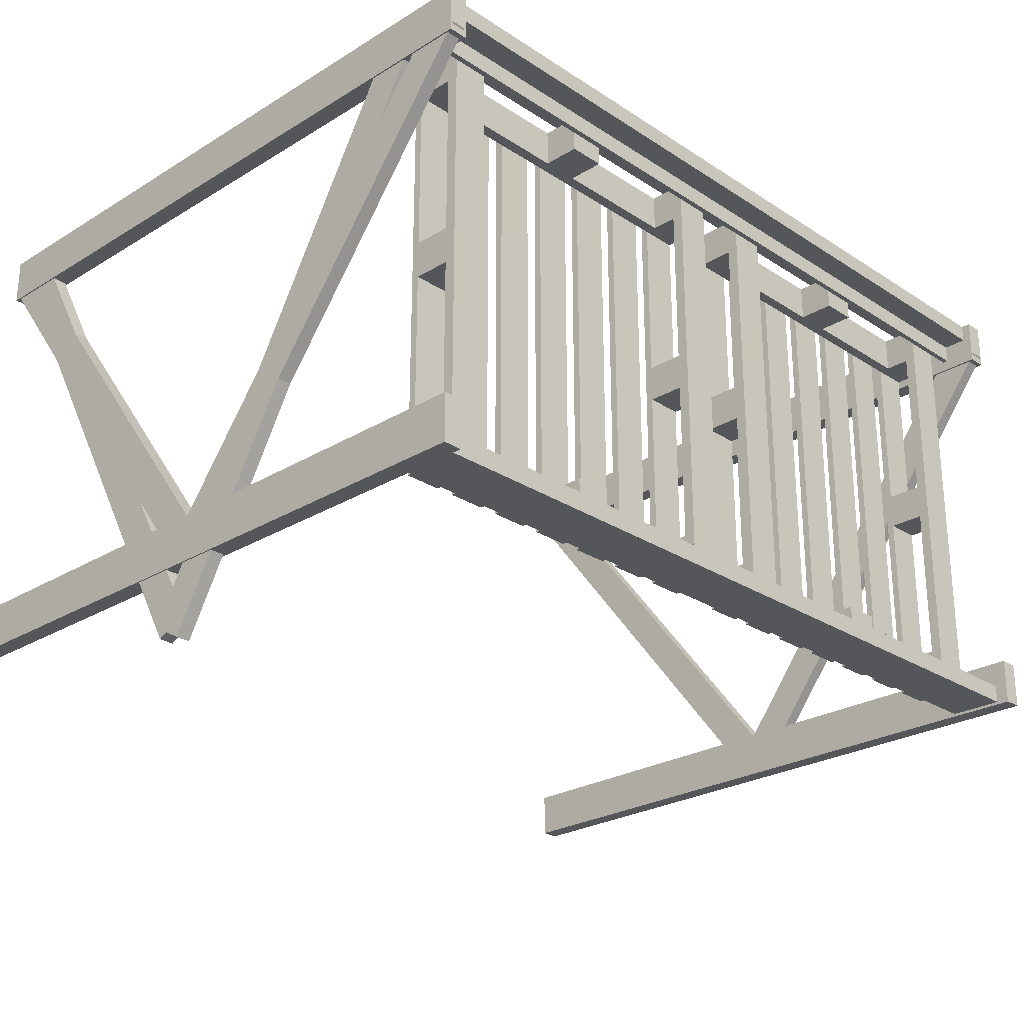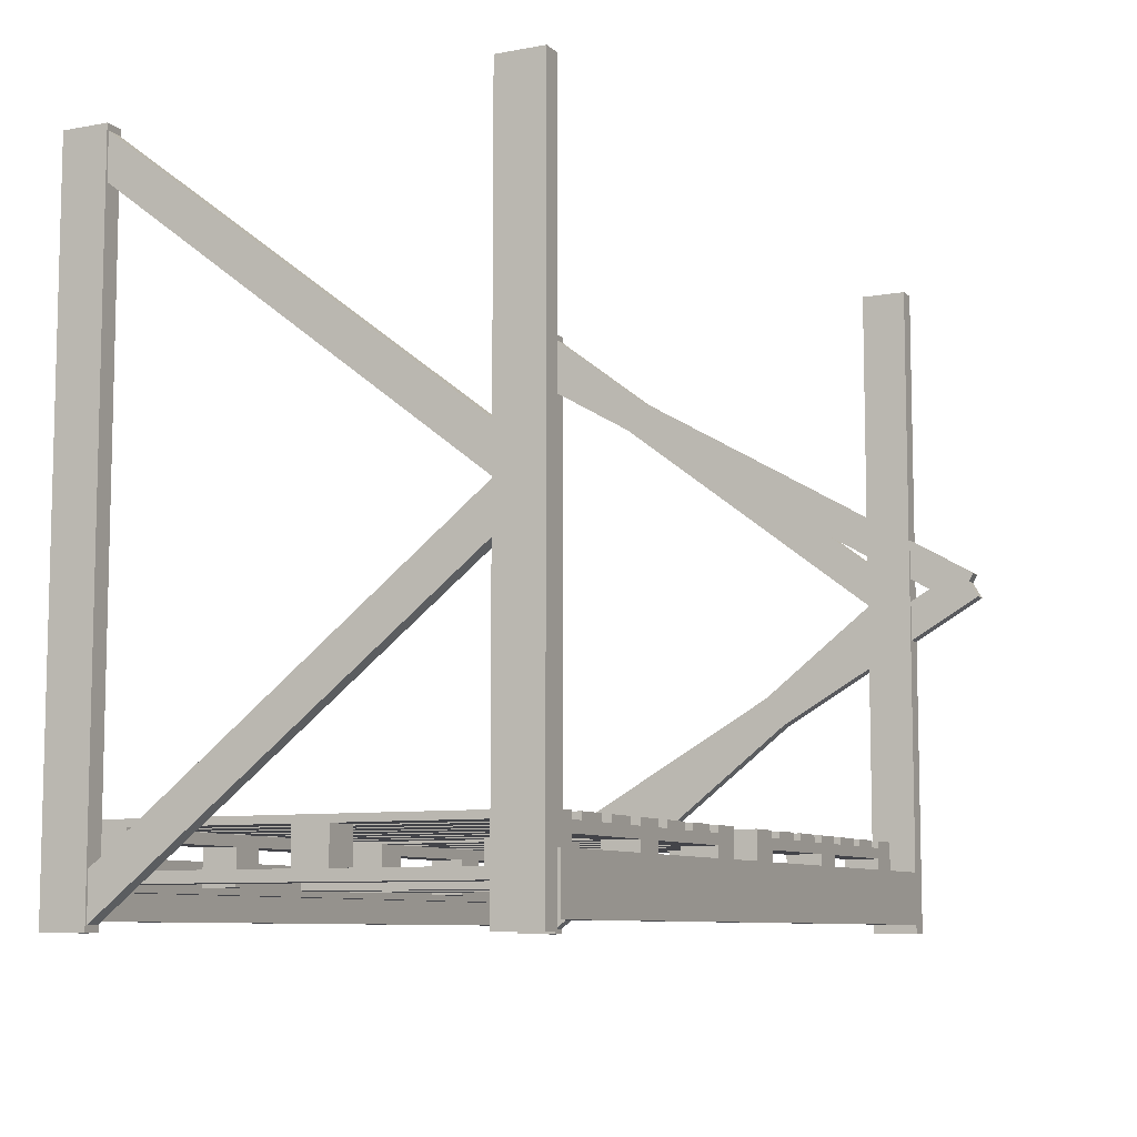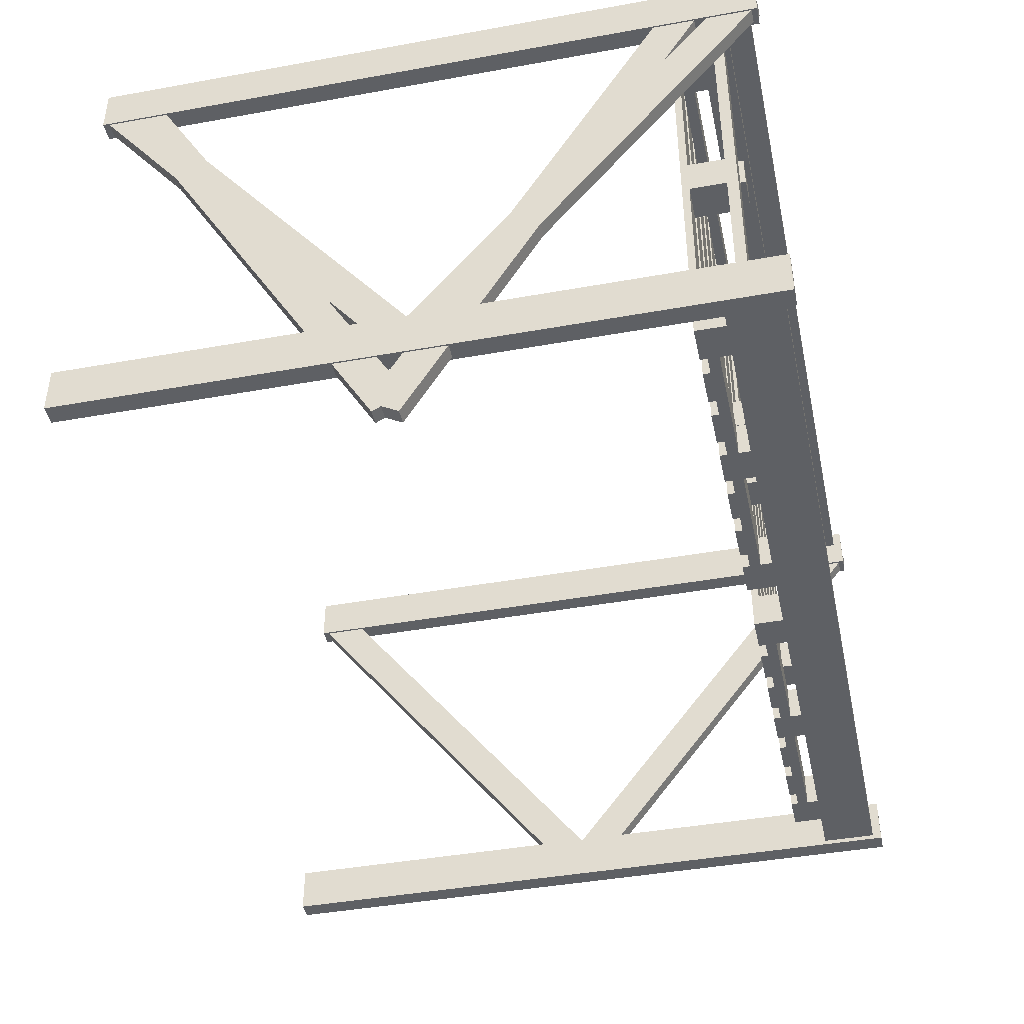
<metadata>
{"format":"obj","ext":"obj","renderer":"f3d","projection":"perspective","resolution":1024,"background":"white","views":[{"elev":-25.5,"azim":-45.9,"up":"+Z"},{"elev":-8.4,"azim":116.6,"up":"+Y"},{"elev":-42.9,"azim":-77.9,"up":"+Z"}]}
</metadata>
<code>
o Proteção_Lateral_Esquerda_Cube.016
v 0.005 0.9517 -1.356
v 0.005 1.762 0.04648
v 0.005 1.038 -1.406
v 0.005 1.848 -0.003519
v 0.045 0.9517 -1.356
v 0.045 1.762 0.04648
v 0.045 1.038 -1.406
v 0.045 1.848 -0.003519
v 0.005 0.2308 0.05947
v 0.005 1.056 -1.369
v 0.005 0.1442 0.009471
v 0.005 0.9692 -1.419
v 0.045 0.2308 0.05947
v 0.045 1.056 -1.369
v 0.045 0.1442 0.009471
v 0.045 0.9692 -1.419
f 1 2 4 3
f 3 4 8 7
f 7 8 6 5
f 5 6 2 1
f 3 7 5 1
f 8 4 2 6
f 9 10 12 11
f 11 12 16 15
f 15 16 14 13
f 13 14 10 9
f 11 15 13 9
f 16 12 10 14
o Cube.002_Cube.003
v 1.28 0.24 0.035
v 1.28 0.26 0.035
v 1.28 0.24 -1.165
v 1.28 0.26 -1.165
v 1.38 0.24 0.035
v 1.38 0.26 0.035
v 1.38 0.24 -1.165
v 1.38 0.26 -1.165
v 1.38 0.21 -0.065
v 1.38 0.11 -0.065
v 1.38 0.21 0.035
v 1.38 0.11 0.035
v 1.28 0.21 -0.065
v 1.28 0.11 -0.065
v 1.28 0.21 0.035
v 1.28 0.11 0.035
v 1.83 0.21 -0.065
v 1.83 0.11 -0.065
v 1.83 0.21 0.035
v 1.83 0.11 0.035
v 1.73 0.21 -0.065
v 1.73 0.11 -0.065
v 1.73 0.21 0.035
v 1.73 0.11 0.035
v 2.28 0.21 -0.065
v 2.28 0.11 -0.065
v 2.28 0.21 0.035
v 2.28 0.11 0.035
v 2.18 0.21 -0.065
v 2.18 0.11 -0.065
v 2.18 0.21 0.035
v 2.18 0.11 0.035
v 2.28 0.21 -1.165
v 2.28 0.11 -1.165
v 2.28 0.21 -1.065
v 2.28 0.11 -1.065
v 2.18 0.21 -1.165
v 2.18 0.11 -1.165
v 2.18 0.21 -1.065
v 2.18 0.11 -1.065
v 1.38 0.21 -1.165
v 1.38 0.11 -1.165
v 1.38 0.21 -1.065
v 1.38 0.11 -1.065
v 1.28 0.21 -1.165
v 1.28 0.11 -1.165
v 1.28 0.21 -1.065
v 1.28 0.11 -1.065
v 1.83 0.21 -1.165
v 1.83 0.11 -1.165
v 1.83 0.21 -1.065
v 1.83 0.11 -1.065
v 1.73 0.21 -1.165
v 1.73 0.11 -1.165
v 1.73 0.21 -1.065
v 1.73 0.11 -1.065
v 1.28 0.21 -1.065
v 1.28 0.24 -1.065
v 1.28 0.21 -1.165
v 1.28 0.24 -1.165
v 2.28 0.21 -1.065
v 2.28 0.24 -1.065
v 2.28 0.21 -1.165
v 2.28 0.24 -1.165
v 1.28 0.21 0.035
v 1.28 0.24 0.035
v 1.28 0.21 -0.065
v 1.28 0.24 -0.065
v 2.28 0.21 0.035
v 2.28 0.24 0.035
v 2.28 0.21 -0.065
v 2.28 0.24 -0.065
v 2.18 0.24 0.035
v 2.18 0.26 0.035
v 2.18 0.24 -1.165
v 2.18 0.26 -1.165
v 2.28 0.24 0.035
v 2.28 0.26 0.035
v 2.28 0.24 -1.165
v 2.28 0.26 -1.165
v 2.03 0.24 0.035
v 2.03 0.26 0.035
v 2.03 0.24 -1.165
v 2.03 0.26 -1.165
v 2.13 0.24 0.035
v 2.13 0.26 0.035
v 2.13 0.24 -1.165
v 2.13 0.26 -1.165
v 1.73 0.24 0.035
v 1.73 0.26 0.035
v 1.73 0.24 -1.165
v 1.73 0.26 -1.165
v 1.83 0.24 0.035
v 1.83 0.26 0.035
v 1.83 0.24 -1.165
v 1.83 0.26 -1.165
v 1.58 0.24 0.035
v 1.58 0.26 0.035
v 1.58 0.24 -1.165
v 1.58 0.26 -1.165
v 1.68 0.24 0.035
v 1.68 0.26 0.035
v 1.68 0.24 -1.165
v 1.68 0.26 -1.165
v 1.43 0.24 0.035
v 1.43 0.26 0.035
v 1.43 0.24 -1.165
v 1.43 0.26 -1.165
v 1.53 0.24 0.035
v 1.53 0.26 0.035
v 1.53 0.24 -1.165
v 1.53 0.26 -1.165
v 1.88 0.24 0.035
v 1.88 0.26 0.035
v 1.88 0.24 -1.165
v 1.88 0.26 -1.165
v 1.98 0.24 0.035
v 1.98 0.26 0.035
v 1.98 0.24 -1.165
v 1.98 0.26 -1.165
v 2.28 0.24 -0.615
v 2.28 0.14 -0.615
v 2.28 0.24 -0.515
v 2.28 0.14 -0.515
v 2.18 0.24 -0.615
v 2.18 0.14 -0.615
v 2.18 0.24 -0.515
v 2.18 0.14 -0.515
v 2.18 0.11 -0.065
v 2.18 0.14 -0.065
v 2.18 0.11 -1.065
v 2.18 0.14 -1.065
v 2.28 0.11 -0.065
v 2.28 0.14 -0.065
v 2.28 0.11 -1.065
v 2.28 0.14 -1.065
v 1.38 0.24 -0.615
v 1.38 0.14 -0.615
v 1.38 0.24 -0.515
v 1.38 0.14 -0.515
v 1.28 0.24 -0.615
v 1.28 0.14 -0.615
v 1.28 0.24 -0.515
v 1.28 0.14 -0.515
v 1.28 0.11 -0.065
v 1.28 0.14 -0.065
v 1.28 0.11 -1.065
v 1.28 0.14 -1.065
v 1.38 0.11 -0.065
v 1.38 0.14 -0.065
v 1.38 0.11 -1.065
v 1.38 0.14 -1.065
v 2.401 1.9 -1.085
v 2.349 0 -1.085
v 2.401 0 -1.085
v 2.349 1.9 -1.085
v 2.349 1.9 -1.085
v 2.349 0 -1.215
v 2.349 0 -1.085
v 2.349 1.9 -1.215
v 2.349 1.9 -1.215
v 2.401 0 -1.215
v 2.349 0 -1.215
v 2.401 1.9 -1.215
v 2.401 1.9 -1.215
v 2.401 0 -1.085
v 2.401 0 -1.215
v 2.401 1.9 -1.085
v 2.401 0 -1.215
v 2.349 0 -1.085
v 2.349 0 -1.215
v 2.401 0 -1.085
v 2.401 1.9 -1.085
v 2.349 1.9 -1.215
v 2.349 1.9 -1.085
v 2.401 1.9 -1.215
v 0.05326 1.9 0.085
v 0.001087 1.9 -0.045
v 0.001087 1.9 0.085
v 0.05326 1.9 -0.045
v 0.05326 1.9 -0.045
v 0.05326 0 0.085
v 0.05326 0 -0.045
v 0.05326 1.9 0.085
v 0.05326 1.9 0.085
v 0.001087 0 0.085
v 0.05326 0 0.085
v 0.001087 1.9 0.085
v 0.05326 0 -0.045
v 0.001087 0 0.085
v 0.001087 0 -0.045
v 0.05326 0 0.085
v 0.001087 1.9 -0.045
v 0.05326 0 -0.045
v 0.001087 0 -0.045
v 0.05326 1.9 -0.045
v 0.001087 1.9 0.085
v 0.001087 0 -0.045
v 0.001087 0 0.085
v 0.001087 1.9 -0.045
v 2.401 1.9 0.085
v 2.349 0 0.085
v 2.401 0 0.085
v 2.349 1.9 0.085
v 2.349 1.9 0.085
v 2.349 0 -0.045
v 2.349 0 0.085
v 2.349 1.9 -0.045
v 2.349 1.9 -0.045
v 2.401 0 -0.045
v 2.349 0 -0.045
v 2.401 1.9 -0.045
v 2.401 1.9 -0.045
v 2.401 0 0.085
v 2.401 0 -0.045
v 2.401 1.9 0.085
v 2.401 0 -0.045
v 2.349 0 0.085
v 2.349 0 -0.045
v 2.401 0 0.085
v 2.401 1.9 0.085
v 2.349 1.9 -0.045
v 2.349 1.9 0.085
v 2.401 1.9 -0.045
v 0.05326 1.9 -1.085
v 0.001087 1.9 -1.215
v 0.001087 1.9 -1.085
v 0.05326 1.9 -1.215
v 0.05326 1.9 -1.215
v 0.05326 0 -1.085
v 0.05326 0 -1.215
v 0.05326 1.9 -1.085
v 0.05326 1.9 -1.085
v 0.001087 0 -1.085
v 0.05326 0 -1.085
v 0.001087 1.9 -1.085
v 0.05326 0 -1.215
v 0.001087 0 -1.085
v 0.001087 0 -1.215
v 0.05326 0 -1.085
v 0.001087 1.9 -1.215
v 0.05326 0 -1.215
v 0.001087 0 -1.215
v 0.05326 1.9 -1.215
v 0.001087 1.9 -1.085
v 0.001087 0 -1.215
v 0.001087 0 -1.085
v 0.001087 1.9 -1.215
v 0.05 0.025 0.085
v 0.05 0.175 0.085
v 0.05 0.025 0.035
v 0.05 0.175 0.035
v 2.35 0.025 0.085
v 2.35 0.175 0.085
v 2.35 0.025 0.035
v 2.35 0.175 0.035
v 0.05 0.0925 0.035
v 0.05 0.1075 0.035
v 0.05 0.0925 -0.015
v 0.05 0.1075 -0.015
v 2.35 0.0925 0.035
v 2.35 0.1075 0.035
v 2.35 0.0925 -0.015
v 2.35 0.1075 -0.015
v 2.33 0.025 -1.215
v 2.33 0.175 -1.215
v 2.33 0.025 -1.165
v 2.33 0.175 -1.165
v 0.03 0.025 -1.215
v 0.03 0.175 -1.215
v 0.03 0.025 -1.165
v 0.03 0.175 -1.165
v 2.33 0.0925 -1.165
v 2.33 0.1075 -1.165
v 2.33 0.0925 -1.115
v 2.33 0.1075 -1.115
v 0.03 0.0925 -1.165
v 0.03 0.1075 -1.165
v 0.03 0.0925 -1.115
v 0.03 0.1075 -1.115
v 0.005 0.07549 0.04031
v 0.005 1.003 -1.138
v 0.005 -0.003099 -0.02153
v 0.005 0.9245 -1.2
v 0.045 0.07549 0.04031
v 0.045 1.003 -1.138
v 0.045 -0.003099 -0.02153
v 0.045 0.9245 -1.2
v 0.005 0.9299 -1.126
v 0.005 1.811 0.02632
v 0.005 1.009 -1.186
v 0.005 1.89 -0.03442
v 0.045 0.9299 -1.126
v 0.045 1.811 0.02632
v 0.045 1.009 -1.186
v 0.045 1.89 -0.03442
v 2.355 0.07549 0.04031
v 2.355 1.003 -1.138
v 2.355 -0.003099 -0.02153
v 2.355 0.9245 -1.2
v 2.395 0.07549 0.04031
v 2.395 1.003 -1.138
v 2.395 -0.003099 -0.02153
v 2.395 0.9245 -1.2
v 2.355 0.9299 -1.126
v 2.355 1.811 0.02632
v 2.355 1.009 -1.186
v 2.355 1.89 -0.03442
v 2.395 0.9299 -1.126
v 2.395 1.811 0.02632
v 2.395 1.009 -1.186
v 2.395 1.89 -0.03442
v 0.13 0.24 0.035
v 0.13 0.26 0.035
v 0.13 0.24 -1.165
v 0.13 0.26 -1.165
v 0.23 0.24 0.035
v 0.23 0.26 0.035
v 0.23 0.24 -1.165
v 0.23 0.26 -1.165
v 0.23 0.21 -0.065
v 0.23 0.11 -0.065
v 0.23 0.21 0.035
v 0.23 0.11 0.035
v 0.13 0.21 -0.065
v 0.13 0.11 -0.065
v 0.13 0.21 0.035
v 0.13 0.11 0.035
v 0.68 0.21 -0.065
v 0.68 0.11 -0.065
v 0.68 0.21 0.035
v 0.68 0.11 0.035
v 0.58 0.21 -0.065
v 0.58 0.11 -0.065
v 0.58 0.21 0.035
v 0.58 0.11 0.035
v 1.13 0.21 -0.065
v 1.13 0.11 -0.065
v 1.13 0.21 0.035
v 1.13 0.11 0.035
v 1.03 0.21 -0.065
v 1.03 0.11 -0.065
v 1.03 0.21 0.035
v 1.03 0.11 0.035
v 1.13 0.21 -1.165
v 1.13 0.11 -1.165
v 1.13 0.21 -1.065
v 1.13 0.11 -1.065
v 1.03 0.21 -1.165
v 1.03 0.11 -1.165
v 1.03 0.21 -1.065
v 1.03 0.11 -1.065
v 0.23 0.21 -1.165
v 0.23 0.11 -1.165
v 0.23 0.21 -1.065
v 0.23 0.11 -1.065
v 0.13 0.21 -1.165
v 0.13 0.11 -1.165
v 0.13 0.21 -1.065
v 0.13 0.11 -1.065
v 0.68 0.21 -1.165
v 0.68 0.11 -1.165
v 0.68 0.21 -1.065
v 0.68 0.11 -1.065
v 0.58 0.21 -1.165
v 0.58 0.11 -1.165
v 0.58 0.21 -1.065
v 0.58 0.11 -1.065
v 0.13 0.21 -1.065
v 0.13 0.24 -1.065
v 0.13 0.21 -1.165
v 0.13 0.24 -1.165
v 1.13 0.21 -1.065
v 1.13 0.24 -1.065
v 1.13 0.21 -1.165
v 1.13 0.24 -1.165
v 0.13 0.21 0.035
v 0.13 0.24 0.035
v 0.13 0.21 -0.065
v 0.13 0.24 -0.065
v 1.13 0.21 0.035
v 1.13 0.24 0.035
v 1.13 0.21 -0.065
v 1.13 0.24 -0.065
v 1.03 0.24 0.035
v 1.03 0.26 0.035
v 1.03 0.24 -1.165
v 1.03 0.26 -1.165
v 1.13 0.24 0.035
v 1.13 0.26 0.035
v 1.13 0.24 -1.165
v 1.13 0.26 -1.165
v 0.88 0.24 0.035
v 0.88 0.26 0.035
v 0.88 0.24 -1.165
v 0.88 0.26 -1.165
v 0.98 0.24 0.035
v 0.98 0.26 0.035
v 0.98 0.24 -1.165
v 0.98 0.26 -1.165
v 0.58 0.24 0.035
v 0.58 0.26 0.035
v 0.58 0.24 -1.165
v 0.58 0.26 -1.165
v 0.68 0.24 0.035
v 0.68 0.26 0.035
v 0.68 0.24 -1.165
v 0.68 0.26 -1.165
v 0.43 0.24 0.035
v 0.43 0.26 0.035
v 0.43 0.24 -1.165
v 0.43 0.26 -1.165
v 0.53 0.24 0.035
v 0.53 0.26 0.035
v 0.53 0.24 -1.165
v 0.53 0.26 -1.165
v 0.28 0.24 0.035
v 0.28 0.26 0.035
v 0.28 0.24 -1.165
v 0.28 0.26 -1.165
v 0.38 0.24 0.035
v 0.38 0.26 0.035
v 0.38 0.24 -1.165
v 0.38 0.26 -1.165
v 0.73 0.24 0.035
v 0.73 0.26 0.035
v 0.73 0.24 -1.165
v 0.73 0.26 -1.165
v 0.83 0.24 0.035
v 0.83 0.26 0.035
v 0.83 0.24 -1.165
v 0.83 0.26 -1.165
v 1.13 0.24 -0.615
v 1.13 0.14 -0.615
v 1.13 0.24 -0.515
v 1.13 0.14 -0.515
v 1.03 0.24 -0.615
v 1.03 0.14 -0.615
v 1.03 0.24 -0.515
v 1.03 0.14 -0.515
v 1.03 0.11 -0.065
v 1.03 0.14 -0.065
v 1.03 0.11 -1.065
v 1.03 0.14 -1.065
v 1.13 0.11 -0.065
v 1.13 0.14 -0.065
v 1.13 0.11 -1.065
v 1.13 0.14 -1.065
v 0.23 0.24 -0.615
v 0.23 0.14 -0.615
v 0.23 0.24 -0.515
v 0.23 0.14 -0.515
v 0.13 0.24 -0.615
v 0.13 0.14 -0.615
v 0.13 0.24 -0.515
v 0.13 0.14 -0.515
v 0.13 0.11 -0.065
v 0.13 0.14 -0.065
v 0.13 0.11 -1.065
v 0.13 0.14 -1.065
v 0.23 0.11 -0.065
v 0.23 0.14 -0.065
v 0.23 0.11 -1.065
v 0.23 0.14 -1.065
f 17 18 20 19
f 19 20 24 23
f 23 24 22 21
f 21 22 18 17
f 19 23 21 17
f 24 20 18 22
f 25 29 31 27
f 28 27 31 32
f 32 31 29 30
f 30 26 28 32
f 26 25 27 28
f 30 29 25 26
f 33 37 39 35
f 36 35 39 40
f 40 39 37 38
f 38 34 36 40
f 34 33 35 36
f 38 37 33 34
f 41 45 47 43
f 44 43 47 48
f 48 47 45 46
f 46 42 44 48
f 42 41 43 44
f 46 45 41 42
f 49 53 55 51
f 52 51 55 56
f 56 55 53 54
f 54 50 52 56
f 50 49 51 52
f 54 53 49 50
f 57 61 63 59
f 60 59 63 64
f 64 63 61 62
f 62 58 60 64
f 58 57 59 60
f 62 61 57 58
f 65 69 71 67
f 68 67 71 72
f 72 71 69 70
f 70 66 68 72
f 66 65 67 68
f 70 69 65 66
f 73 74 76 75
f 75 76 80 79
f 79 80 78 77
f 77 78 74 73
f 75 79 77 73
f 80 76 74 78
f 81 82 84 83
f 83 84 88 87
f 87 88 86 85
f 85 86 82 81
f 83 87 85 81
f 88 84 82 86
f 89 90 92 91
f 91 92 96 95
f 95 96 94 93
f 93 94 90 89
f 91 95 93 89
f 96 92 90 94
f 97 98 100 99
f 99 100 104 103
f 103 104 102 101
f 101 102 98 97
f 99 103 101 97
f 104 100 98 102
f 105 106 108 107
f 107 108 112 111
f 111 112 110 109
f 109 110 106 105
f 107 111 109 105
f 112 108 106 110
f 113 114 116 115
f 115 116 120 119
f 119 120 118 117
f 117 118 114 113
f 115 119 117 113
f 120 116 114 118
f 121 122 124 123
f 123 124 128 127
f 127 128 126 125
f 125 126 122 121
f 123 127 125 121
f 128 124 122 126
f 129 130 132 131
f 131 132 136 135
f 135 136 134 133
f 133 134 130 129
f 131 135 133 129
f 136 132 130 134
f 137 141 143 139
f 140 139 143 144
f 144 143 141 142
f 142 138 140 144
f 138 137 139 140
f 142 141 137 138
f 145 146 148 147
f 147 148 152 151
f 151 152 150 149
f 149 150 146 145
f 147 151 149 145
f 152 148 146 150
f 153 157 159 155
f 156 155 159 160
f 160 159 157 158
f 158 154 156 160
f 154 153 155 156
f 158 157 153 154
f 161 162 164 163
f 163 164 168 167
f 167 168 166 165
f 165 166 162 161
f 163 167 165 161
f 168 164 162 166
f 169 170 171
f 169 172 170
f 173 174 175
f 173 176 174
f 177 178 179
f 177 180 178
f 181 182 183
f 181 184 182
f 185 186 187
f 185 188 186
f 189 190 191
f 189 192 190
f 193 194 195
f 193 196 194
f 197 198 199
f 197 200 198
f 201 202 203
f 201 204 202
f 205 206 207
f 205 208 206
f 209 210 211
f 209 212 210
f 213 214 215
f 213 216 214
f 217 218 219
f 217 220 218
f 221 222 223
f 221 224 222
f 225 226 227
f 225 228 226
f 229 230 231
f 229 232 230
f 233 234 235
f 233 236 234
f 237 238 239
f 237 240 238
f 241 242 243
f 241 244 242
f 245 246 247
f 245 248 246
f 249 250 251
f 249 252 250
f 253 254 255
f 253 256 254
f 257 258 259
f 257 260 258
f 261 262 263
f 261 264 262
f 265 266 268 267
f 267 268 272 271
f 271 272 270 269
f 269 270 266 265
f 267 271 269 265
f 272 268 266 270
f 273 274 276 275
f 275 276 280 279
f 279 280 278 277
f 277 278 274 273
f 275 279 277 273
f 280 276 274 278
f 281 282 284 283
f 283 284 288 287
f 287 288 286 285
f 285 286 282 281
f 283 287 285 281
f 288 284 282 286
f 289 290 292 291
f 291 292 296 295
f 295 296 294 293
f 293 294 290 289
f 291 295 293 289
f 296 292 290 294
f 297 298 300 299
f 299 300 304 303
f 303 304 302 301
f 301 302 298 297
f 299 303 301 297
f 304 300 298 302
f 305 306 308 307
f 307 308 312 311
f 311 312 310 309
f 309 310 306 305
f 307 311 309 305
f 312 308 306 310
f 313 314 316 315
f 315 316 320 319
f 319 320 318 317
f 317 318 314 313
f 315 319 317 313
f 320 316 314 318
f 321 322 324 323
f 323 324 328 327
f 327 328 326 325
f 325 326 322 321
f 323 327 325 321
f 328 324 322 326
f 329 330 332 331
f 331 332 336 335
f 335 336 334 333
f 333 334 330 329
f 331 335 333 329
f 336 332 330 334
f 337 341 343 339
f 340 339 343 344
f 344 343 341 342
f 342 338 340 344
f 338 337 339 340
f 342 341 337 338
f 345 349 351 347
f 348 347 351 352
f 352 351 349 350
f 350 346 348 352
f 346 345 347 348
f 350 349 345 346
f 353 357 359 355
f 356 355 359 360
f 360 359 357 358
f 358 354 356 360
f 354 353 355 356
f 358 357 353 354
f 361 365 367 363
f 364 363 367 368
f 368 367 365 366
f 366 362 364 368
f 362 361 363 364
f 366 365 361 362
f 369 373 375 371
f 372 371 375 376
f 376 375 373 374
f 374 370 372 376
f 370 369 371 372
f 374 373 369 370
f 377 381 383 379
f 380 379 383 384
f 384 383 381 382
f 382 378 380 384
f 378 377 379 380
f 382 381 377 378
f 385 386 388 387
f 387 388 392 391
f 391 392 390 389
f 389 390 386 385
f 387 391 389 385
f 392 388 386 390
f 393 394 396 395
f 395 396 400 399
f 399 400 398 397
f 397 398 394 393
f 395 399 397 393
f 400 396 394 398
f 401 402 404 403
f 403 404 408 407
f 407 408 406 405
f 405 406 402 401
f 403 407 405 401
f 408 404 402 406
f 409 410 412 411
f 411 412 416 415
f 415 416 414 413
f 413 414 410 409
f 411 415 413 409
f 416 412 410 414
f 417 418 420 419
f 419 420 424 423
f 423 424 422 421
f 421 422 418 417
f 419 423 421 417
f 424 420 418 422
f 425 426 428 427
f 427 428 432 431
f 431 432 430 429
f 429 430 426 425
f 427 431 429 425
f 432 428 426 430
f 433 434 436 435
f 435 436 440 439
f 439 440 438 437
f 437 438 434 433
f 435 439 437 433
f 440 436 434 438
f 441 442 444 443
f 443 444 448 447
f 447 448 446 445
f 445 446 442 441
f 443 447 445 441
f 448 444 442 446
f 449 453 455 451
f 452 451 455 456
f 456 455 453 454
f 454 450 452 456
f 450 449 451 452
f 454 453 449 450
f 457 458 460 459
f 459 460 464 463
f 463 464 462 461
f 461 462 458 457
f 459 463 461 457
f 464 460 458 462
f 465 469 471 467
f 468 467 471 472
f 472 471 469 470
f 470 466 468 472
f 466 465 467 468
f 470 469 465 466
f 473 474 476 475
f 475 476 480 479
f 479 480 478 477
f 477 478 474 473
f 475 479 477 473
f 480 476 474 478

</code>
